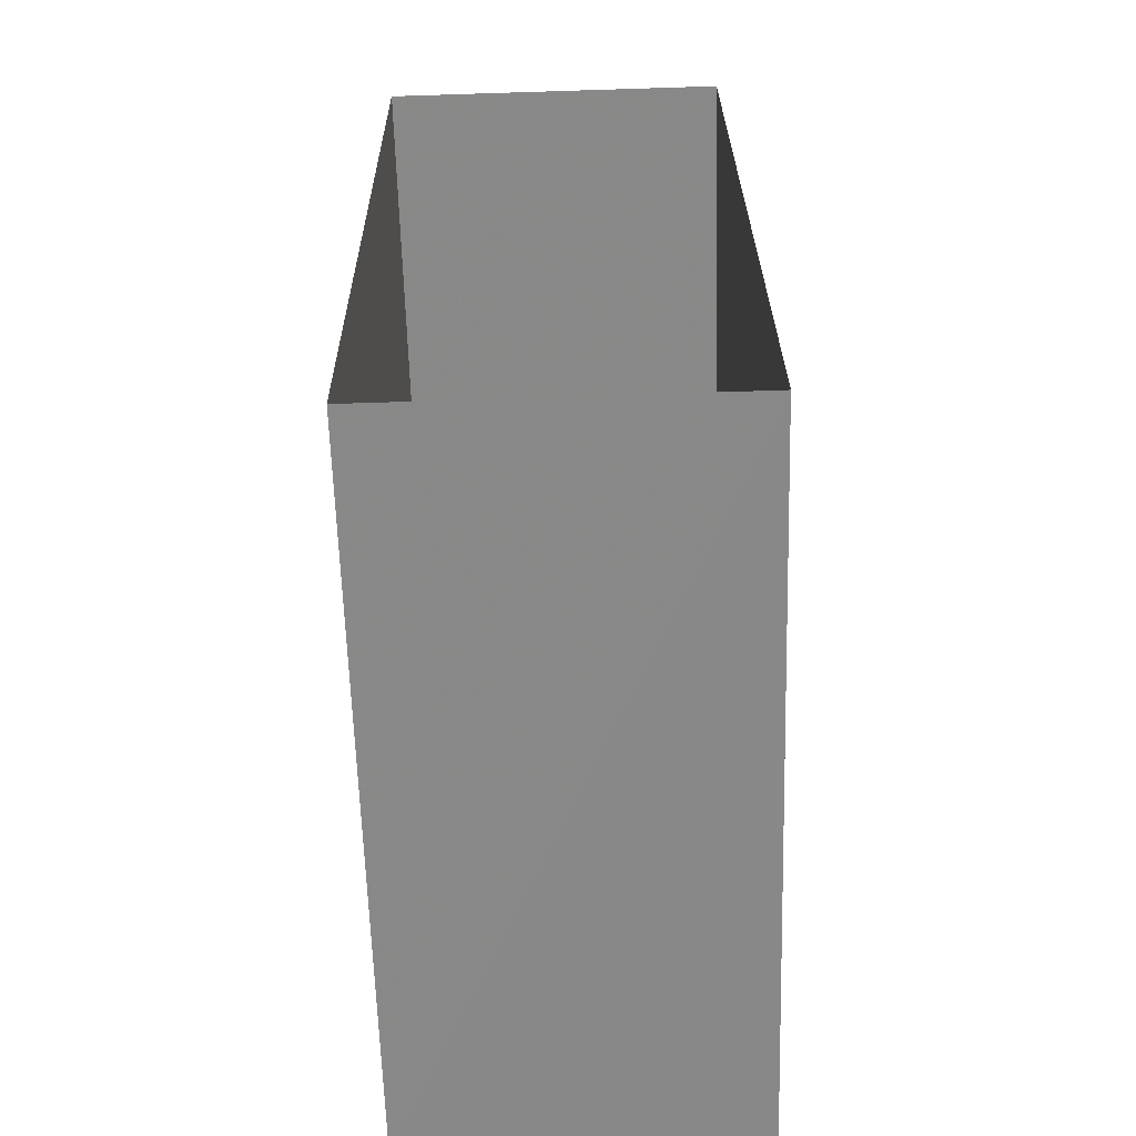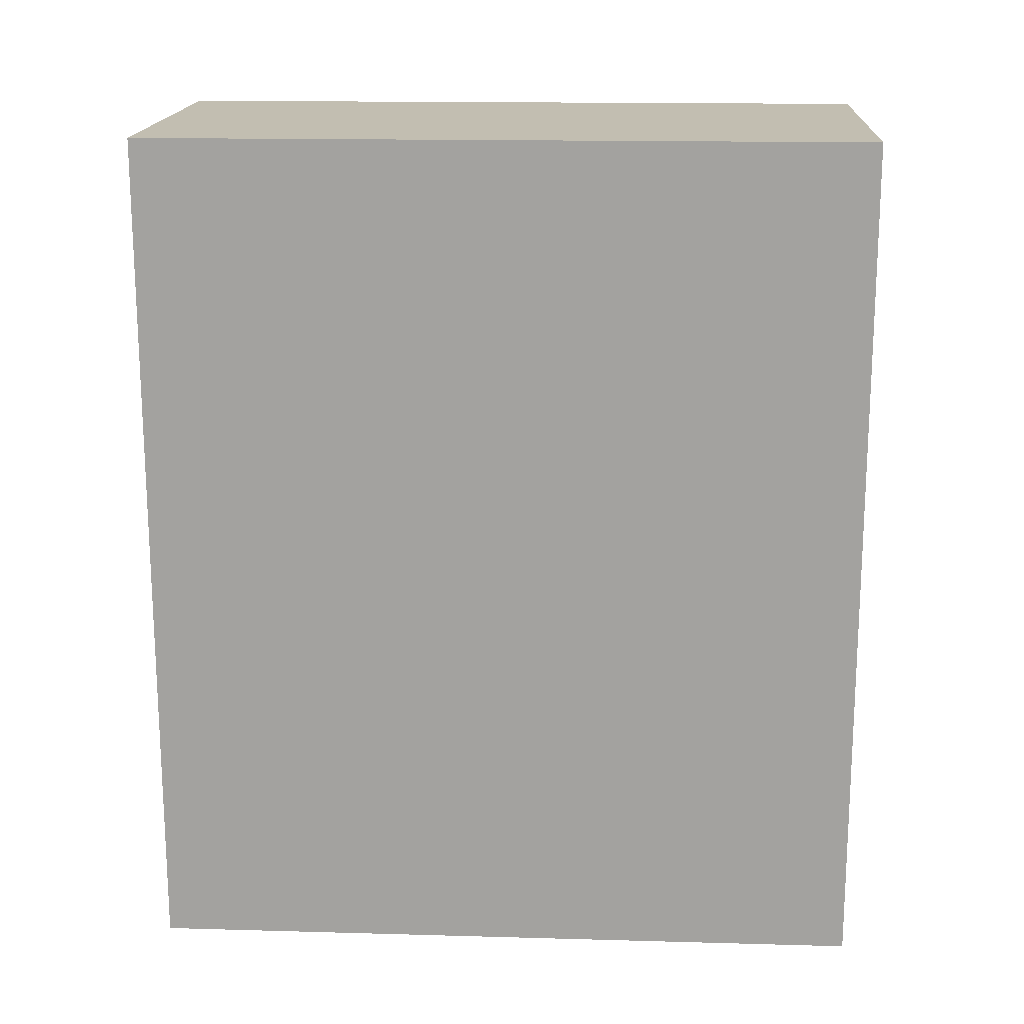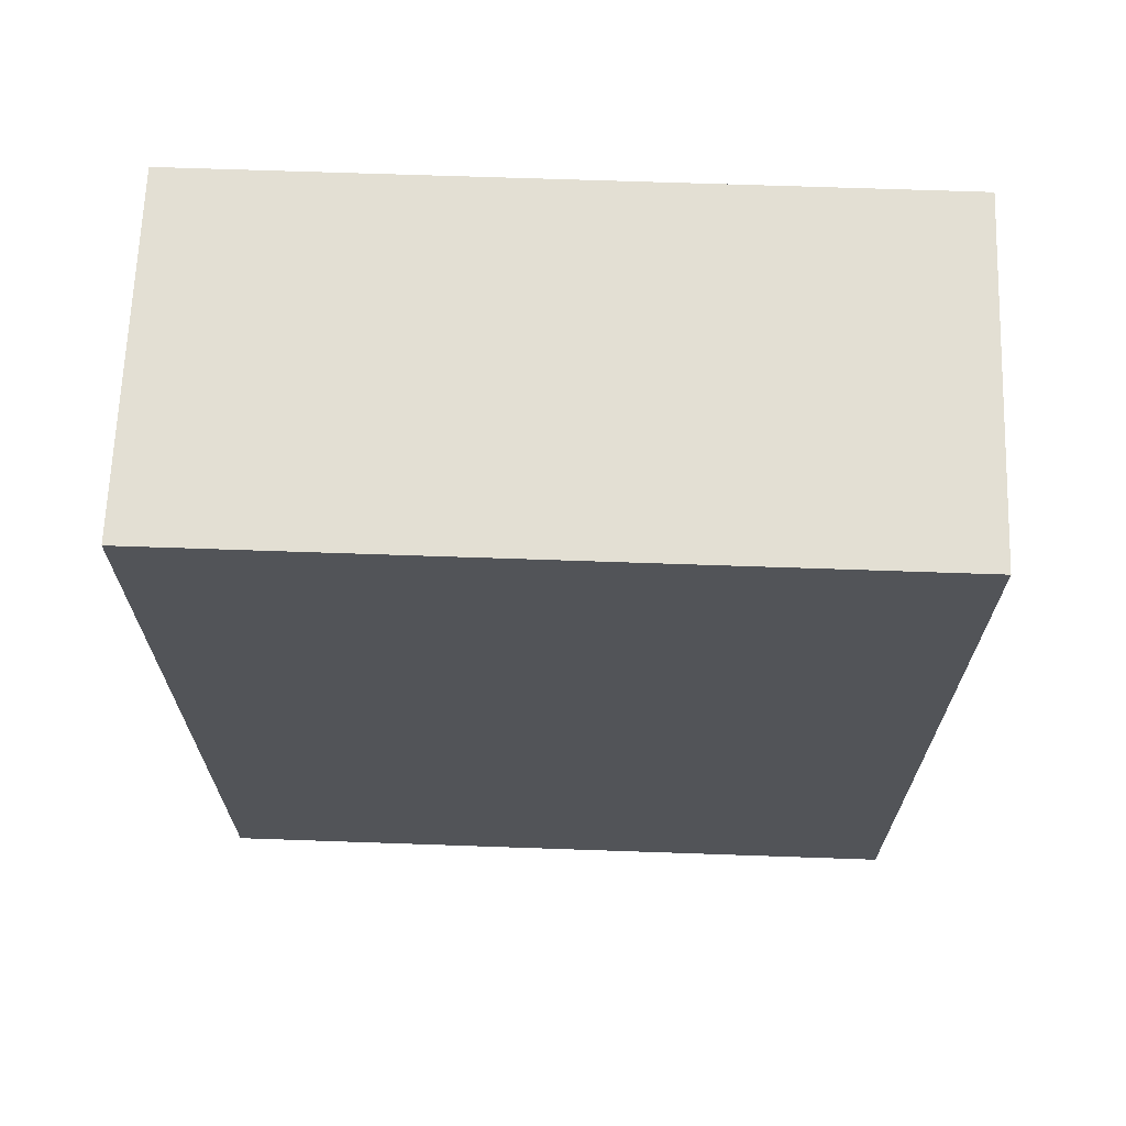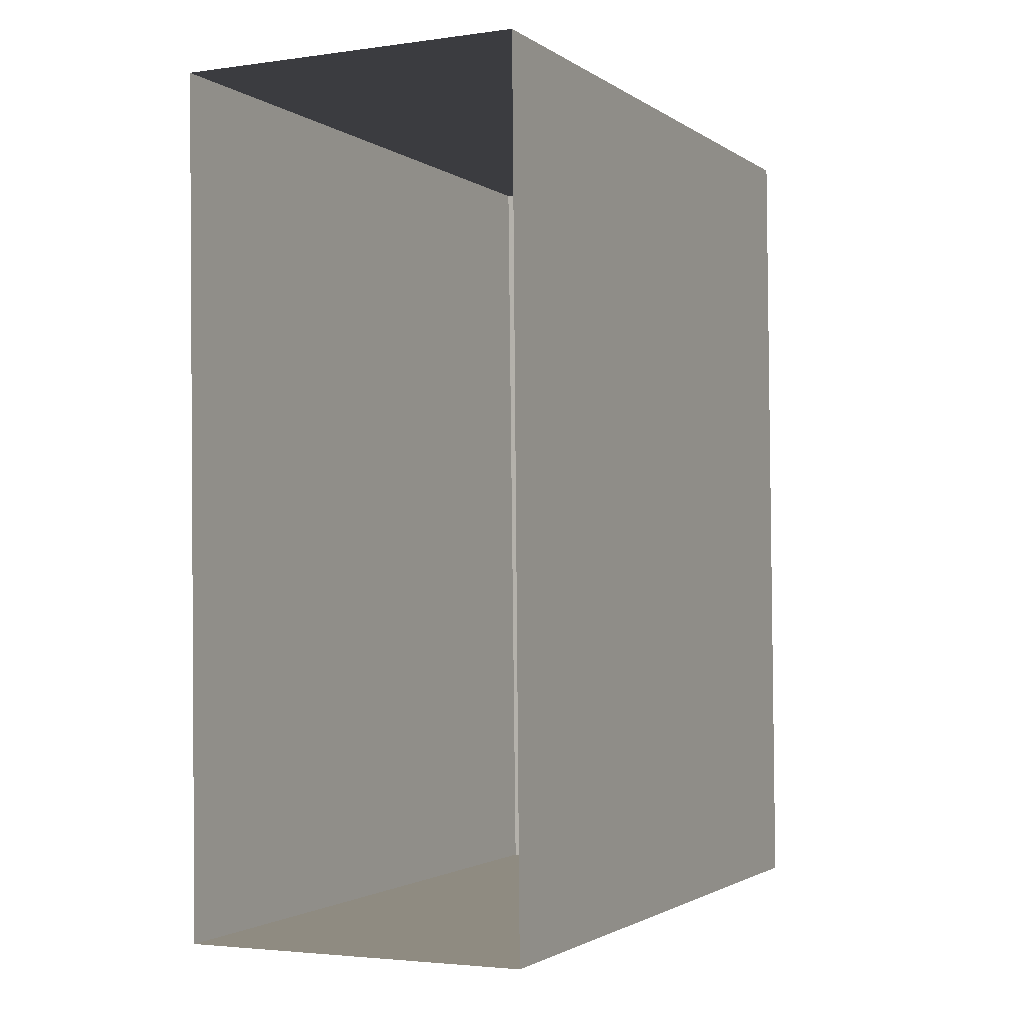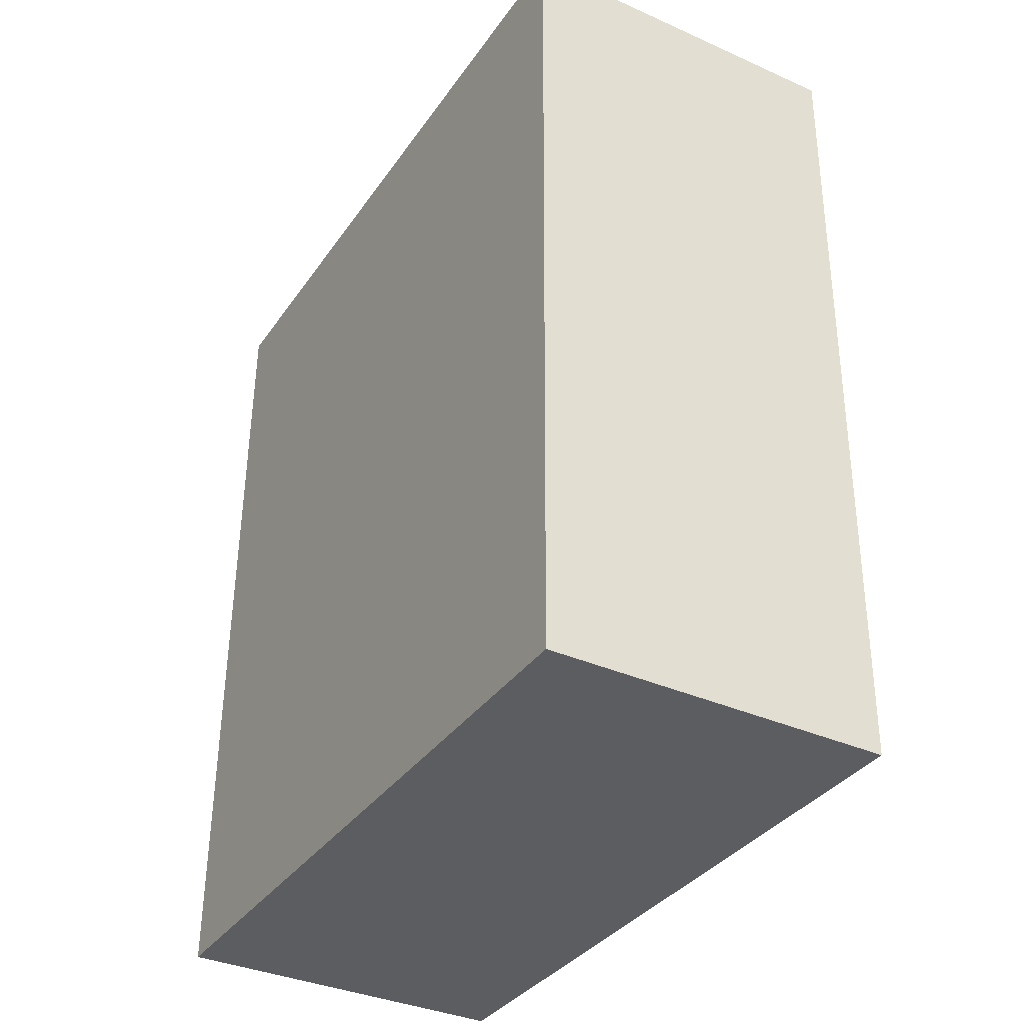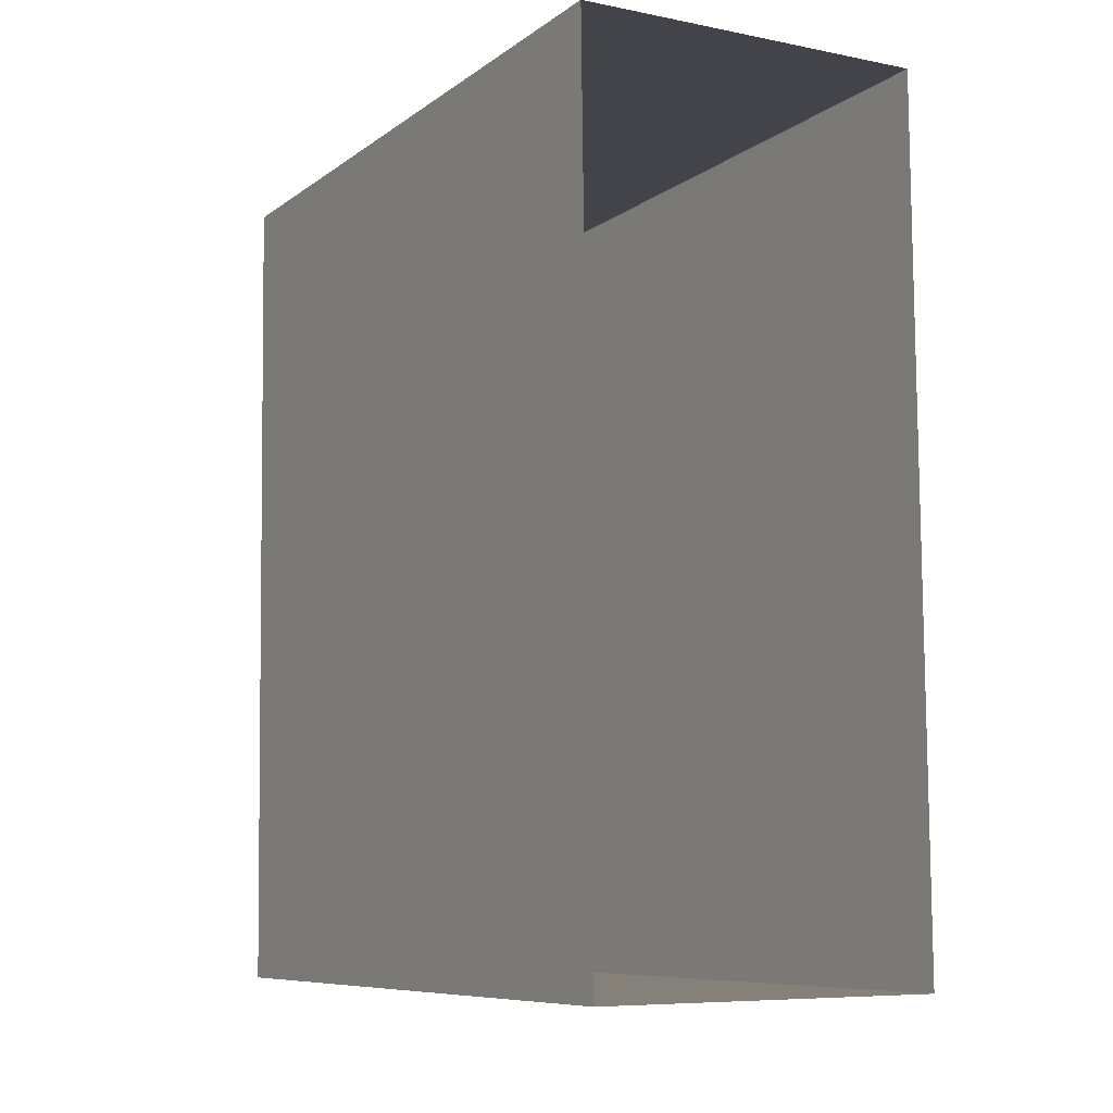
<metadata>
{"format":"obj","ext":"obj","renderer":"f3d","projection":"perspective","resolution":1024,"background":"white","views":[{"elev":-62.9,"azim":-178.3,"up":"+Y"},{"elev":16.5,"azim":93.2,"up":"+Y"},{"elev":67.6,"azim":-87.9,"up":"+Y"},{"elev":-1.9,"azim":-154.4,"up":"+Y"},{"elev":-35.3,"azim":-30.1,"up":"+Y"},{"elev":-8.5,"azim":150.7,"up":"+Y"}]}
</metadata>
<code>
v -3.727e+05 -1.035e+05 31.55
v -3.727e+05 -1.035e+05 31.55
v -3.727e+05 -1.035e+05 31.55
v -3.727e+05 -1.035e+05 31.55
v -3.727e+05 -1.035e+05 41.17
v -3.727e+05 -1.035e+05 41.18
v -3.727e+05 -1.035e+05 41.18
v -3.727e+05 -1.035e+05 41.17
f 1 2 3
f 1 4 2
f 5 6 7
f 5 8 6
f 6 4 1
f 6 8 4
f 7 1 3
f 7 6 1
f 7 3 2
f 5 7 2
f 5 2 4
f 8 5 4

</code>
